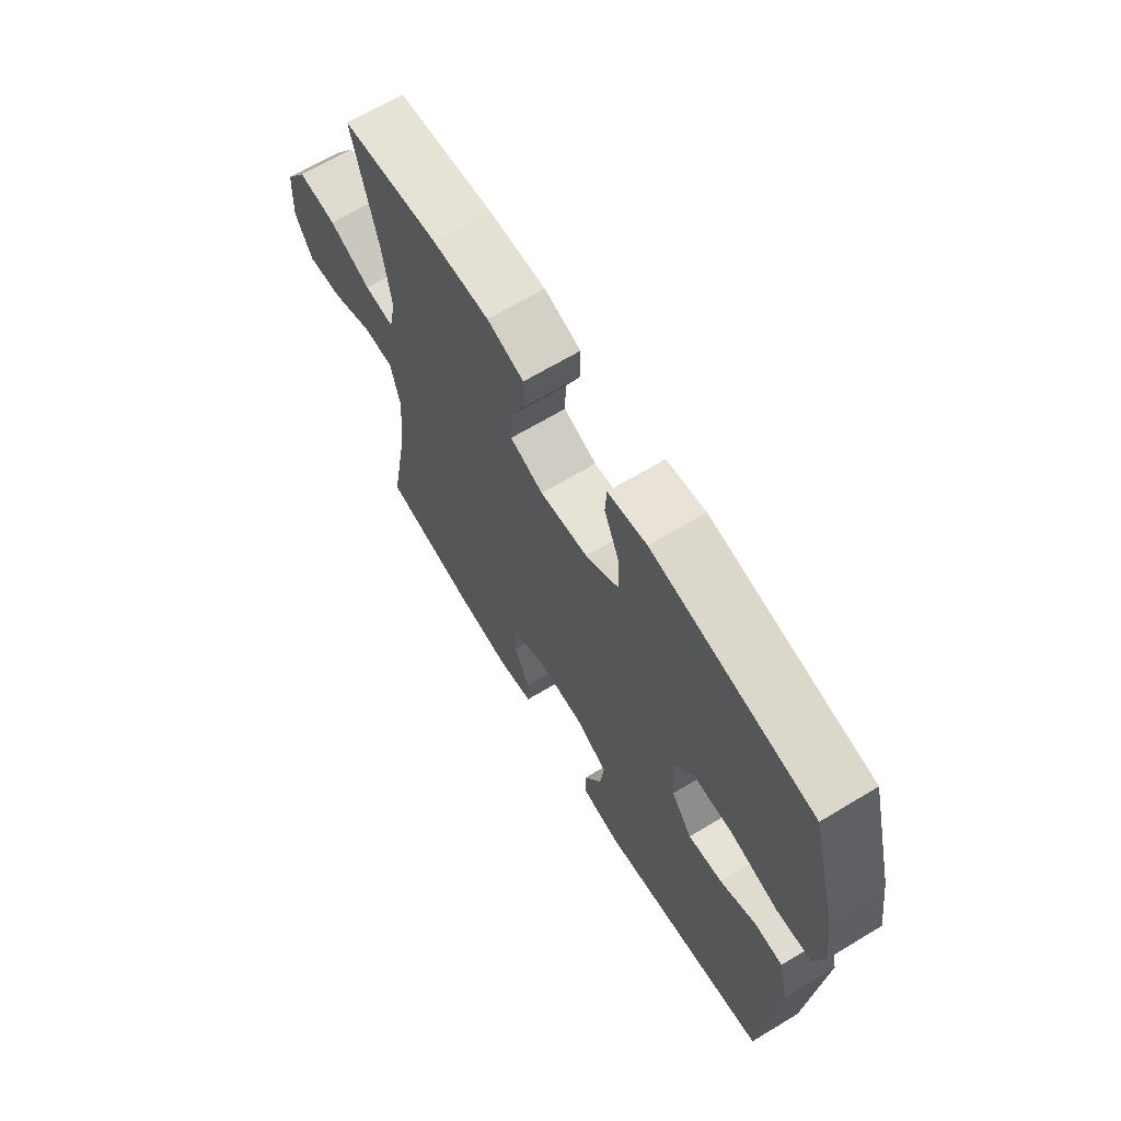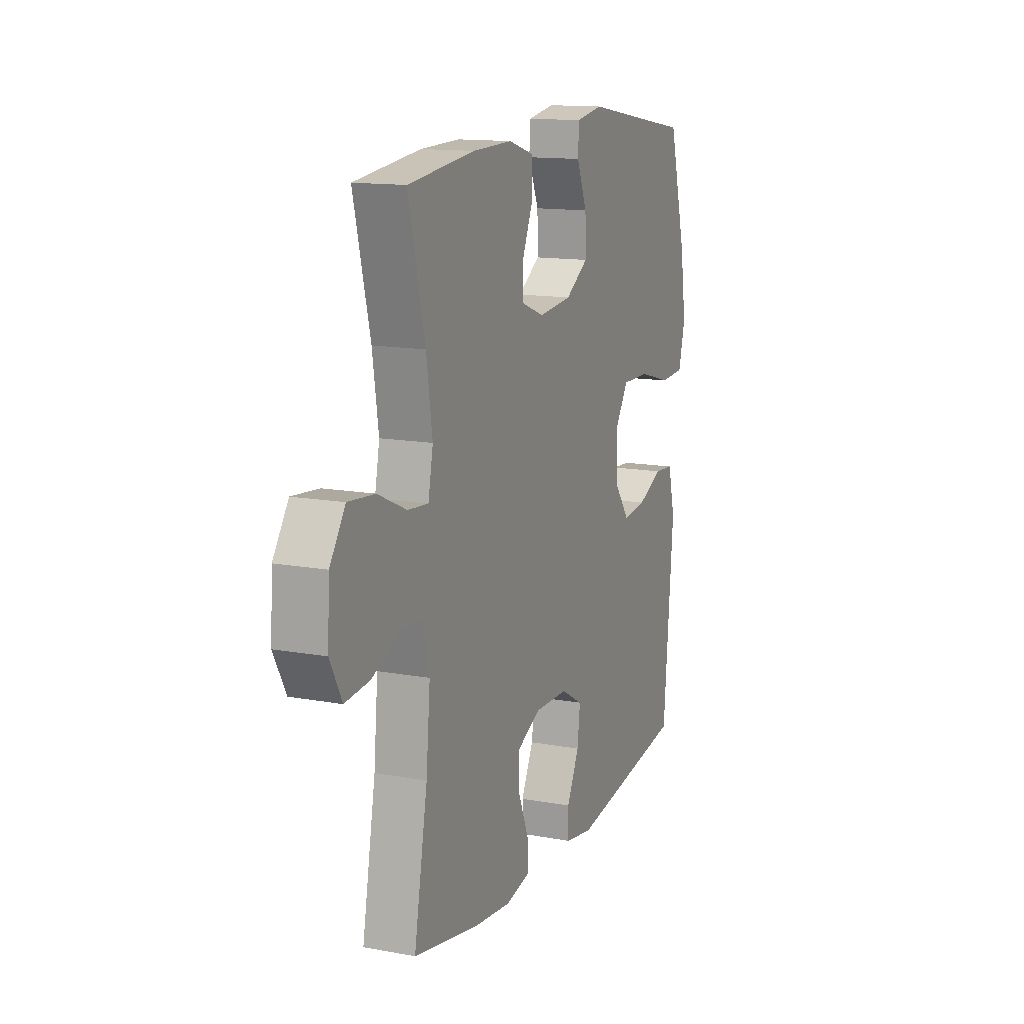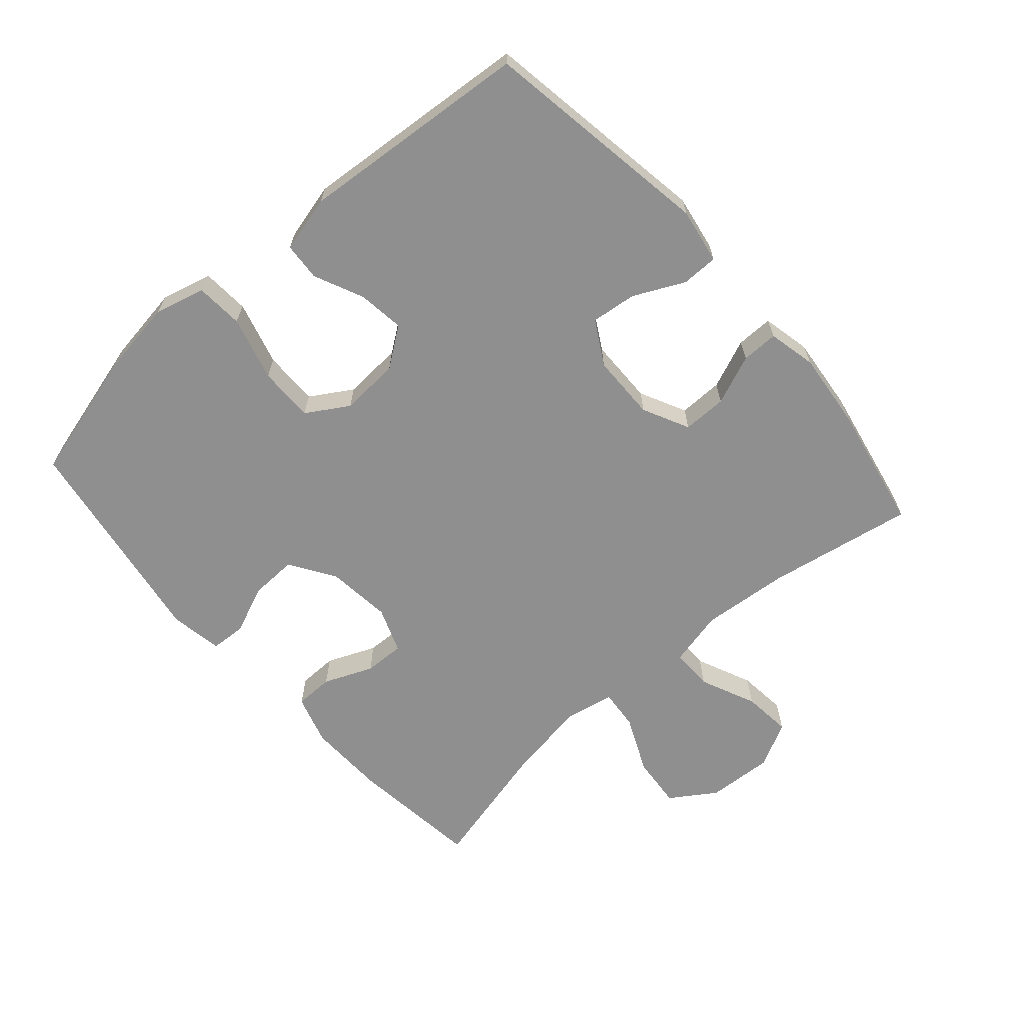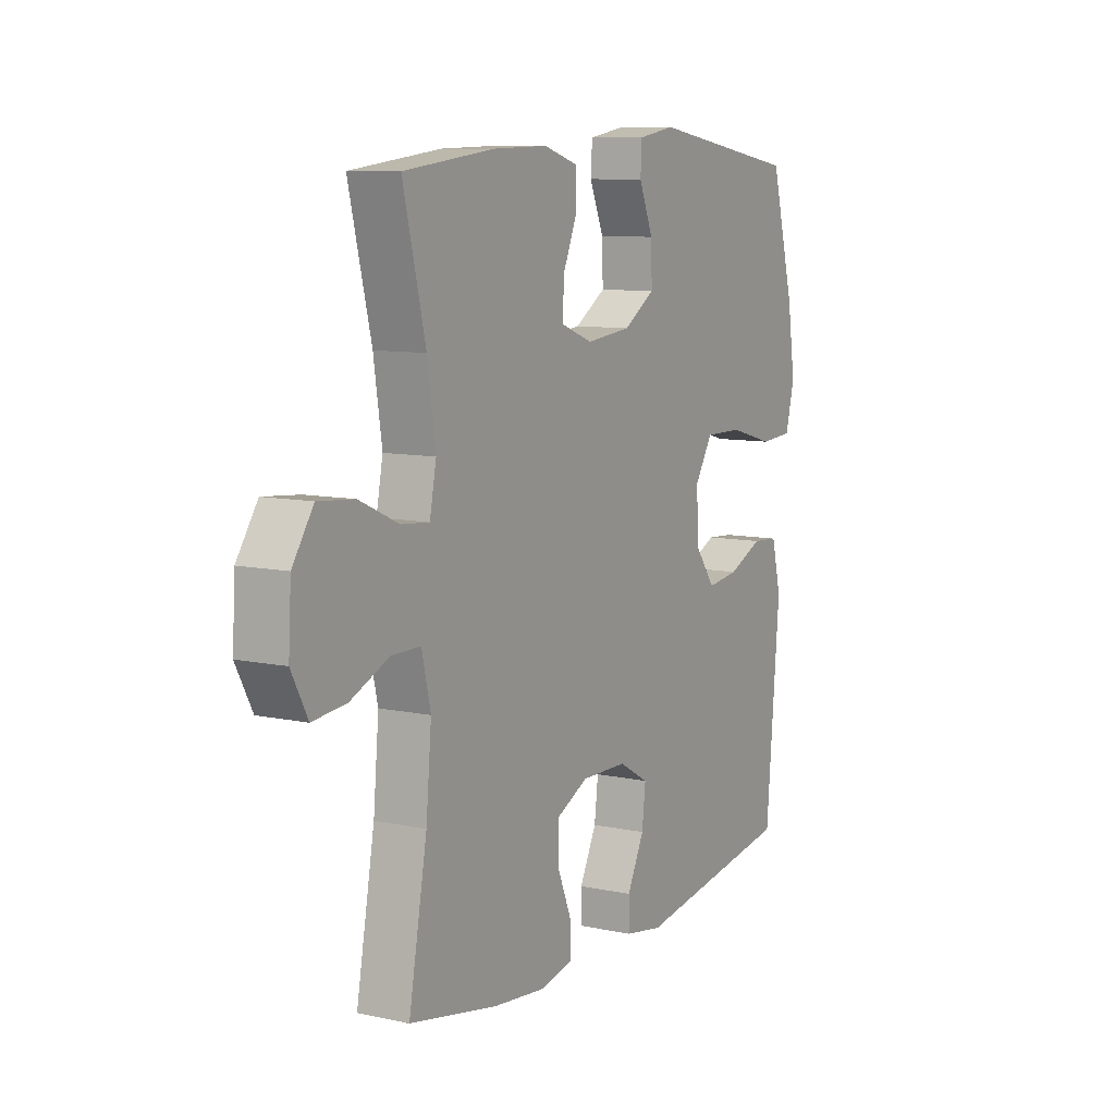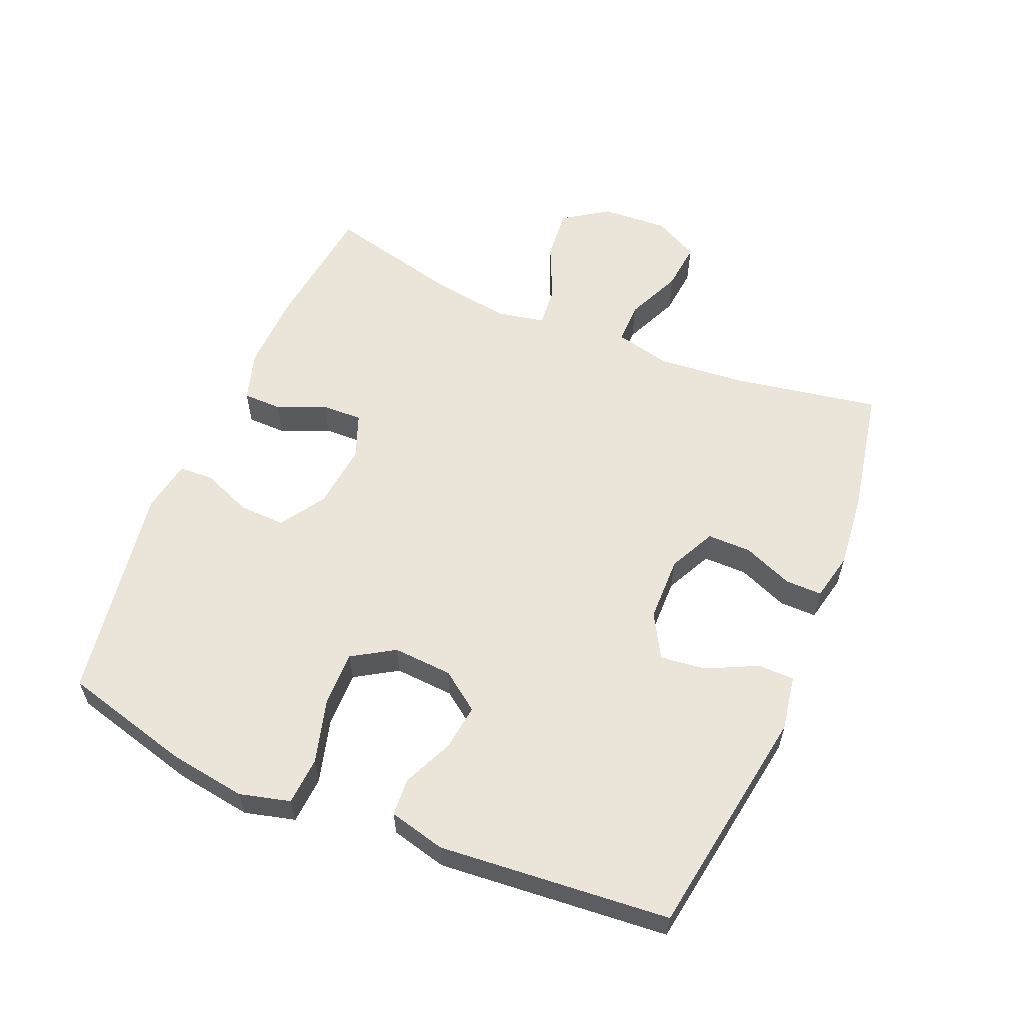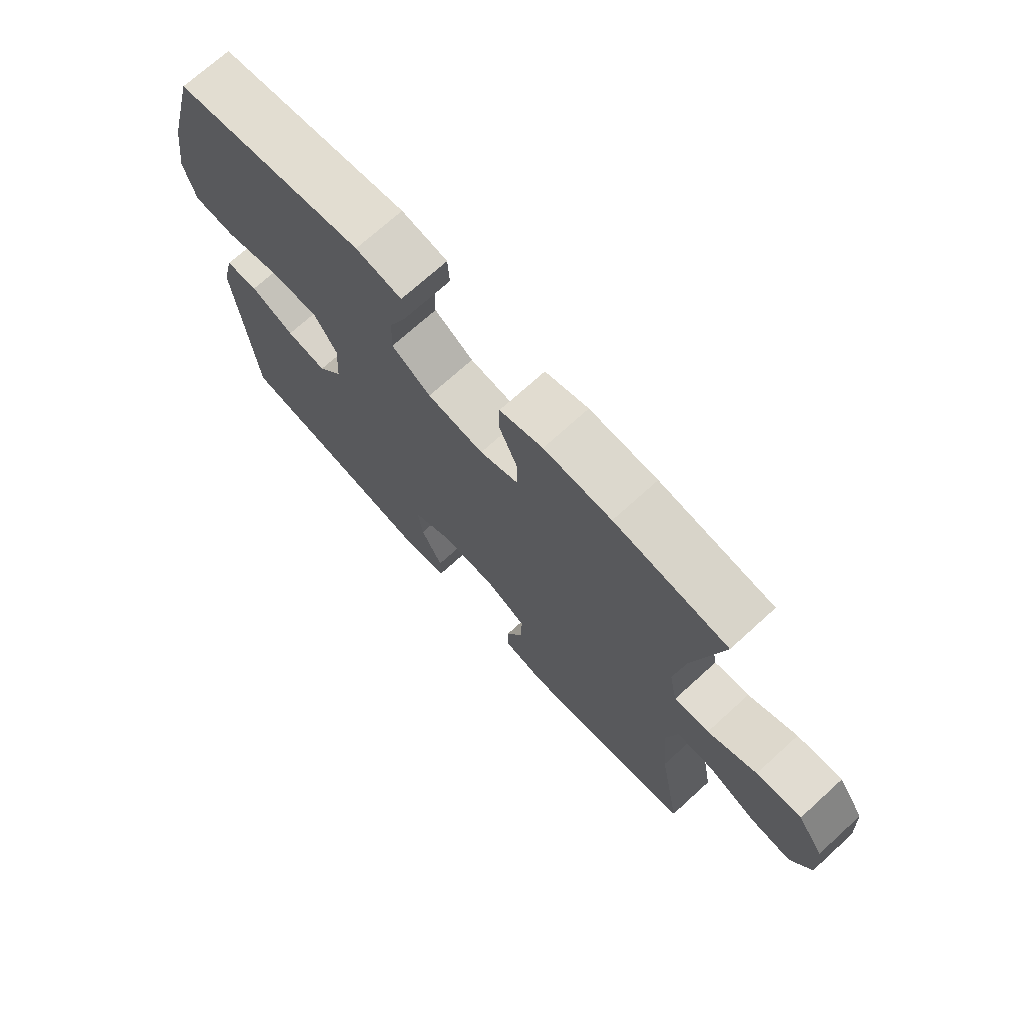
<metadata>
{"format":"obj","ext":"obj","renderer":"f3d","projection":"perspective","resolution":1024,"background":"white","views":[{"elev":66.4,"azim":58.8,"up":"+Z"},{"elev":13.6,"azim":-67.5,"up":"+Z"},{"elev":-65.4,"azim":131.3,"up":"+Y"},{"elev":9.2,"azim":-60.3,"up":"+Z"},{"elev":58.9,"azim":112.8,"up":"+Y"},{"elev":71.6,"azim":-132.3,"up":"+Z"}]}
</metadata>
<code>
o path3374
v -0.2862 0.0375 -0.5379
v -0.1687 0.0375 -0.5502
v -0.09403 0.0375 -0.5337
v -0.09434 0.0375 -0.4765
v -0.126 0.0375 -0.3991
v -0.1263 0.0375 -0.3304
v -0.05396 0.0375 -0.2946
v 0.04818 0.0375 -0.2962
v 0.1161 0.0375 -0.335
v 0.1078 0.0375 -0.4059
v 0.06954 0.0375 -0.4846
v 0.06982 0.0375 -0.5417
v 0.1559 0.0375 -0.5565
v 0.5174 0.0375 -0.4993
v 0.5481 0.0375 -0.139
v 0.5263 0.0375 -0.05122
v 0.4675 0.0375 -0.04718
v 0.3898 0.0375 -0.08234
v 0.3178 0.0375 -0.09179
v 0.2737 0.0375 -0.03123
v 0.2679 0.0375 0.06113
v 0.3081 0.0375 0.1265
v 0.3942 0.0375 0.1257
v 0.4942 0.0375 0.09833
v 0.5686 0.0375 0.1035
v 0.5888 0.0375 0.1822
v 0.5709 0.0375 0.3023
v 0.5174 0.0375 0.5026
v 0.178 0.0375 0.5562
v 0.09591 0.0375 0.5419
v 0.09286 0.0375 0.4873
v 0.1245 0.0375 0.4108
v 0.1268 0.0375 0.3386
v 0.05681 0.0375 0.2931
v -0.04443 0.0375 0.2818
v -0.1147 0.0375 0.3085
v -0.1127 0.0375 0.3715
v -0.08067 0.0375 0.4474
v -0.08152 0.0375 0.5076
v -0.1591 0.0375 0.5311
v -0.2804 0.0375 0.5276
v -0.4843 0.0375 0.5026
v -0.4338 0.0375 0.2945
v -0.4154 0.0375 0.1719
v -0.4301 0.0375 0.09629
v -0.4928 0.0375 0.1018
v -0.5808 0.0375 0.1417
v -0.6619 0.0375 0.149
v -0.7089 0.0375 0.07868
v -0.7149 0.0375 -0.02468
v -0.6783 0.0375 -0.09443
v -0.6029 0.0375 -0.08657
v -0.5162 0.0375 -0.04788
v -0.4509 0.0375 -0.04782
v -0.431 0.0375 -0.1345
v -0.4432 0.0375 -0.2705
v -0.4843 0.0375 -0.4993
v -0.2862 -0.0375 -0.5379
v -0.1687 -0.0375 -0.5502
v -0.09403 -0.0375 -0.5337
v -0.09434 -0.0375 -0.4765
v -0.126 -0.0375 -0.3991
v -0.1263 -0.0375 -0.3304
v -0.05396 -0.0375 -0.2946
v 0.04818 -0.0375 -0.2962
v 0.1161 -0.0375 -0.335
v 0.1078 -0.0375 -0.4059
v 0.06954 -0.0375 -0.4846
v 0.06982 -0.0375 -0.5417
v 0.1559 -0.0375 -0.5565
v 0.5174 -0.0375 -0.4993
v 0.5481 -0.0375 -0.139
v 0.5263 -0.0375 -0.05122
v 0.4675 -0.0375 -0.04718
v 0.3898 -0.0375 -0.08234
v 0.3178 -0.0375 -0.09179
v 0.2737 -0.0375 -0.03123
v 0.2679 -0.0375 0.06113
v 0.3081 -0.0375 0.1265
v 0.3942 -0.0375 0.1257
v 0.4942 -0.0375 0.09833
v 0.5686 -0.0375 0.1035
v 0.5888 -0.0375 0.1822
v 0.5709 -0.0375 0.3023
v 0.5174 -0.0375 0.5026
v 0.178 -0.0375 0.5562
v 0.09591 -0.0375 0.5419
v 0.09286 -0.0375 0.4873
v 0.1245 -0.0375 0.4108
v 0.1268 -0.0375 0.3386
v 0.05681 -0.0375 0.2931
v -0.04443 -0.0375 0.2818
v -0.1147 -0.0375 0.3085
v -0.1127 -0.0375 0.3715
v -0.08067 -0.0375 0.4474
v -0.08152 -0.0375 0.5076
v -0.1591 -0.0375 0.5311
v -0.2804 -0.0375 0.5276
v -0.4843 -0.0375 0.5026
v -0.4338 -0.0375 0.2945
v -0.4154 -0.0375 0.1719
v -0.4301 -0.0375 0.09629
v -0.4928 -0.0375 0.1018
v -0.5808 -0.0375 0.1417
v -0.6619 -0.0375 0.149
v -0.7089 -0.0375 0.07868
v -0.7149 -0.0375 -0.02468
v -0.6783 -0.0375 -0.09443
v -0.6029 -0.0375 -0.08657
v -0.5162 -0.0375 -0.04788
v -0.4509 -0.0375 -0.04782
v -0.431 -0.0375 -0.1345
v -0.4432 -0.0375 -0.2705
v -0.4843 -0.0375 -0.4993
v -0.7089 0.0375 0.07868
v -0.7149 0.0375 -0.02468
v -0.6783 0.0375 -0.09443
v -0.6783 0.0375 -0.09443
v -0.6619 0.0375 0.149
v -0.6619 0.0375 0.149
v -0.6029 0.0375 -0.08657
v -0.5808 0.0375 0.1417
v -0.5162 0.0375 -0.04788
v -0.4928 0.0375 0.1018
v -0.4509 0.0375 -0.04782
v -0.4509 0.0375 -0.04782
v -0.4301 0.0375 0.09629
v -0.4301 0.0375 0.09629
v -0.4432 0.0375 -0.2705
v -0.4843 0.0375 -0.4993
v -0.4843 0.0375 -0.4993
v -0.4843 0.0375 0.5026
v -0.4843 0.0375 0.5026
v -0.4338 0.0375 0.2945
v -0.431 0.0375 -0.1345
v -0.4154 0.0375 0.1719
v -0.2862 0.0375 -0.5379
v -0.2804 0.0375 0.5276
v -0.1687 0.0375 -0.5502
v -0.1591 0.0375 0.5311
v -0.09403 0.0375 -0.5337
v -0.09403 0.0375 -0.5337
v -0.08152 0.0375 0.5076
v -0.08152 0.0375 0.5076
v -0.1147 0.0375 0.3085
v -0.1147 0.0375 0.3085
v -0.1127 0.0375 0.3715
v -0.126 0.0375 -0.3991
v -0.1263 0.0375 -0.3304
v -0.1263 0.0375 -0.3304
v -0.05396 0.0375 -0.2946
v -0.09434 0.0375 -0.4765
v -0.04443 0.0375 0.2818
v -0.08067 0.0375 0.4474
v 0.04818 0.0375 -0.2962
v 0.05681 0.0375 0.2931
v 0.1161 0.0375 -0.335
v 0.1161 0.0375 -0.335
v 0.1268 0.0375 0.3386
v 0.1078 0.0375 -0.4059
v 0.06954 0.0375 -0.4846
v 0.06982 0.0375 -0.5417
v 0.06982 0.0375 -0.5417
v 0.1559 0.0375 -0.5565
v 0.09591 0.0375 0.5419
v 0.09591 0.0375 0.5419
v 0.09286 0.0375 0.4873
v 0.1245 0.0375 0.4108
v 0.178 0.0375 0.5562
v 0.2679 0.0375 0.06113
v 0.3081 0.0375 0.1265
v 0.2737 0.0375 -0.03123
v 0.3178 0.0375 -0.09179
v 0.3178 0.0375 -0.09179
v 0.3942 0.0375 0.1257
v 0.3898 0.0375 -0.08234
v 0.4675 0.0375 -0.04718
v 0.4942 0.0375 0.09833
v 0.5174 0.0375 0.5026
v 0.5174 0.0375 0.5026
v 0.5263 0.0375 -0.05122
v 0.5263 0.0375 -0.05122
v 0.5174 0.0375 -0.4993
v 0.5174 0.0375 -0.4993
v 0.5686 0.0375 0.1035
v 0.5686 0.0375 0.1035
v 0.5481 0.0375 -0.139
v 0.5709 0.0375 0.3023
v 0.5888 0.0375 0.1822
v -0.7089 -0.0375 0.07868
v -0.7149 -0.0375 -0.02468
v -0.6783 -0.0375 -0.09443
v -0.6783 -0.0375 -0.09443
v -0.6619 -0.0375 0.149
v -0.6619 -0.0375 0.149
v -0.6029 -0.0375 -0.08657
v -0.5808 -0.0375 0.1417
v -0.5162 -0.0375 -0.04788
v -0.4928 -0.0375 0.1018
v -0.4509 -0.0375 -0.04782
v -0.4509 -0.0375 -0.04782
v -0.4301 -0.0375 0.09629
v -0.4301 -0.0375 0.09629
v -0.4432 -0.0375 -0.2705
v -0.4843 -0.0375 -0.4993
v -0.4843 -0.0375 -0.4993
v -0.4843 -0.0375 0.5026
v -0.4843 -0.0375 0.5026
v -0.4338 -0.0375 0.2945
v -0.431 -0.0375 -0.1345
v -0.4154 -0.0375 0.1719
v -0.2862 -0.0375 -0.5379
v -0.2804 -0.0375 0.5276
v -0.1687 -0.0375 -0.5502
v -0.1591 -0.0375 0.5311
v -0.09403 -0.0375 -0.5337
v -0.09403 -0.0375 -0.5337
v -0.08152 -0.0375 0.5076
v -0.08152 -0.0375 0.5076
v -0.1147 -0.0375 0.3085
v -0.1147 -0.0375 0.3085
v -0.1127 -0.0375 0.3715
v -0.126 -0.0375 -0.3991
v -0.1263 -0.0375 -0.3304
v -0.1263 -0.0375 -0.3304
v -0.05396 -0.0375 -0.2946
v -0.09434 -0.0375 -0.4765
v -0.04443 -0.0375 0.2818
v -0.08067 -0.0375 0.4474
v 0.04818 -0.0375 -0.2962
v 0.05681 -0.0375 0.2931
v 0.1161 -0.0375 -0.335
v 0.1161 -0.0375 -0.335
v 0.1268 -0.0375 0.3386
v 0.1078 -0.0375 -0.4059
v 0.06954 -0.0375 -0.4846
v 0.06982 -0.0375 -0.5417
v 0.06982 -0.0375 -0.5417
v 0.1559 -0.0375 -0.5565
v 0.09591 -0.0375 0.5419
v 0.09591 -0.0375 0.5419
v 0.09286 -0.0375 0.4873
v 0.1245 -0.0375 0.4108
v 0.178 -0.0375 0.5562
v 0.2679 -0.0375 0.06113
v 0.3081 -0.0375 0.1265
v 0.2737 -0.0375 -0.03123
v 0.3178 -0.0375 -0.09179
v 0.3178 -0.0375 -0.09179
v 0.3942 -0.0375 0.1257
v 0.3898 -0.0375 -0.08234
v 0.4675 -0.0375 -0.04718
v 0.4942 -0.0375 0.09833
v 0.5174 -0.0375 0.5026
v 0.5174 -0.0375 0.5026
v 0.5263 -0.0375 -0.05122
v 0.5263 -0.0375 -0.05122
v 0.5174 -0.0375 -0.4993
v 0.5174 -0.0375 -0.4993
v 0.5686 -0.0375 0.1035
v 0.5686 -0.0375 0.1035
v 0.5481 -0.0375 -0.139
v 0.5709 -0.0375 0.3023
v 0.5888 -0.0375 0.1822
f 228 202 226
f 227 214 216
f 209 222 213
f 224 210 204
f 232 235 258
f 247 228 226
f 226 200 210
f 223 214 227
f 258 248 232
f 234 254 243
f 254 234 263
f 239 236 237
f 244 243 254
f 222 209 220
f 213 222 215
f 202 199 200
f 248 230 232
f 224 212 223
f 190 191 196
f 196 191 192
f 212 224 204
f 256 252 262
f 264 263 250
f 240 242 244
f 220 211 202
f 229 215 222
f 258 235 239
f 253 264 250
f 260 264 253
f 243 244 242
f 212 204 205
f 262 251 258
f 214 223 212
f 245 231 228
f 190 197 194
f 247 226 230
f 231 246 234
f 226 202 200
f 197 198 199
f 218 215 229
f 263 234 246
f 220 209 211
f 250 263 246
f 196 197 190
f 247 230 248
f 198 197 196
f 220 202 228
f 209 213 207
f 251 248 258
f 226 210 224
f 251 262 252
f 246 231 245
f 245 228 247
f 239 235 236
f 200 199 198
f 49 50 107 106
f 50 118 193 107
f 120 49 106 195
f 51 52 109 108
f 47 48 105 104
f 52 53 110 109
f 46 47 104 103
f 53 126 201 110
f 128 46 103 203
f 56 131 206 113
f 133 43 100 208
f 54 55 112 111
f 55 56 113 112
f 43 44 101 100
f 44 45 102 101
f 57 1 58 114
f 41 42 99 98
f 1 2 59 58
f 40 41 98 97
f 2 142 217 59
f 144 40 97 219
f 146 37 94 221
f 5 150 225 62
f 6 7 64 63
f 4 5 62 61
f 3 4 61 60
f 35 36 93 92
f 38 39 96 95
f 37 38 95 94
f 7 8 65 64
f 34 35 92 91
f 8 158 233 65
f 33 34 91 90
f 10 11 68 67
f 11 163 238 68
f 12 13 70 69
f 166 31 88 241
f 31 32 89 88
f 29 30 87 86
f 9 10 67 66
f 32 33 90 89
f 21 22 79 78
f 20 21 78 77
f 174 20 77 249
f 22 23 80 79
f 18 19 76 75
f 17 18 75 74
f 23 24 81 80
f 180 29 86 255
f 182 17 74 257
f 13 184 259 70
f 24 186 261 81
f 15 16 73 72
f 14 15 72 71
f 27 28 85 84
f 26 27 84 83
f 25 26 83 82
f 153 151 127
f 152 141 139
f 134 138 147
f 149 129 135
f 157 183 160
f 172 151 153
f 151 135 125
f 148 152 139
f 183 157 173
f 159 168 179
f 179 188 159
f 164 162 161
f 169 179 168
f 147 145 134
f 138 140 147
f 127 125 124
f 173 157 155
f 149 148 137
f 115 121 116
f 121 117 116
f 137 129 149
f 181 187 177
f 189 175 188
f 165 169 167
f 145 127 136
f 154 147 140
f 183 164 160
f 178 175 189
f 185 178 189
f 168 167 169
f 137 130 129
f 187 183 176
f 139 137 148
f 170 153 156
f 115 119 122
f 172 155 151
f 156 159 171
f 151 125 127
f 122 124 123
f 143 154 140
f 188 171 159
f 145 136 134
f 175 171 188
f 121 115 122
f 172 173 155
f 123 121 122
f 145 153 127
f 134 132 138
f 176 183 173
f 151 149 135
f 176 177 187
f 171 170 156
f 170 172 153
f 164 161 160
f 125 123 124

</code>
